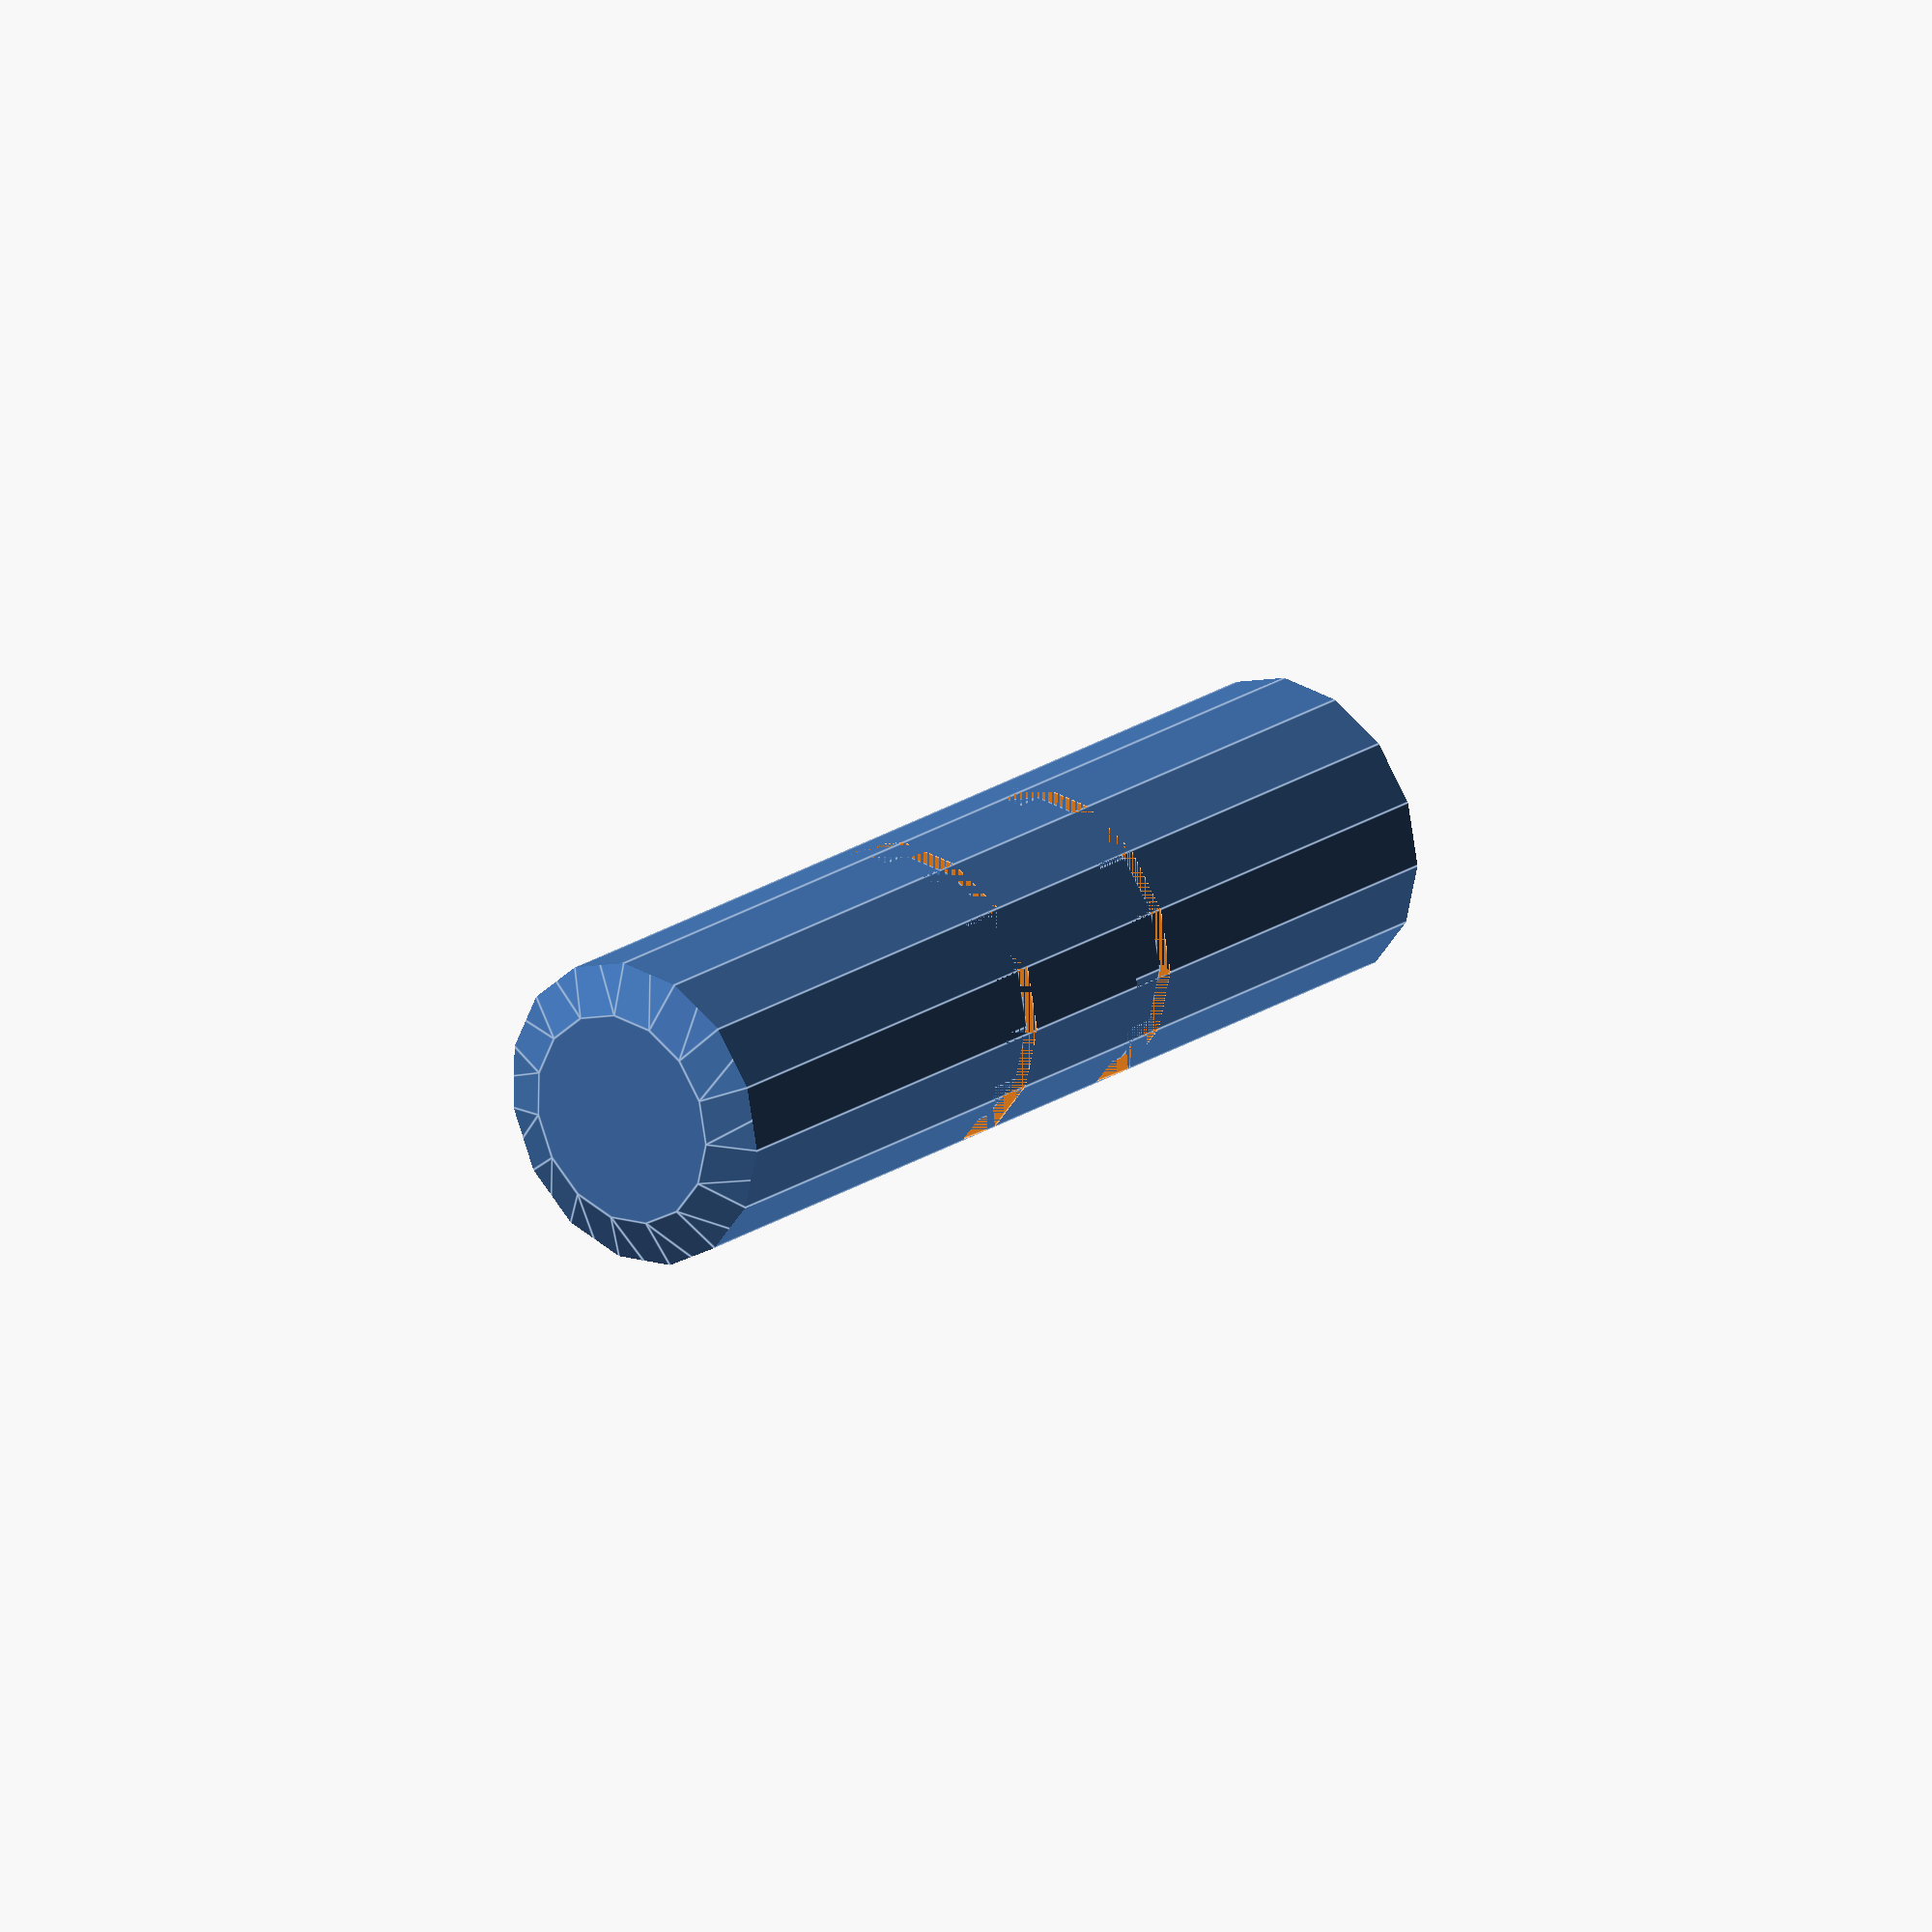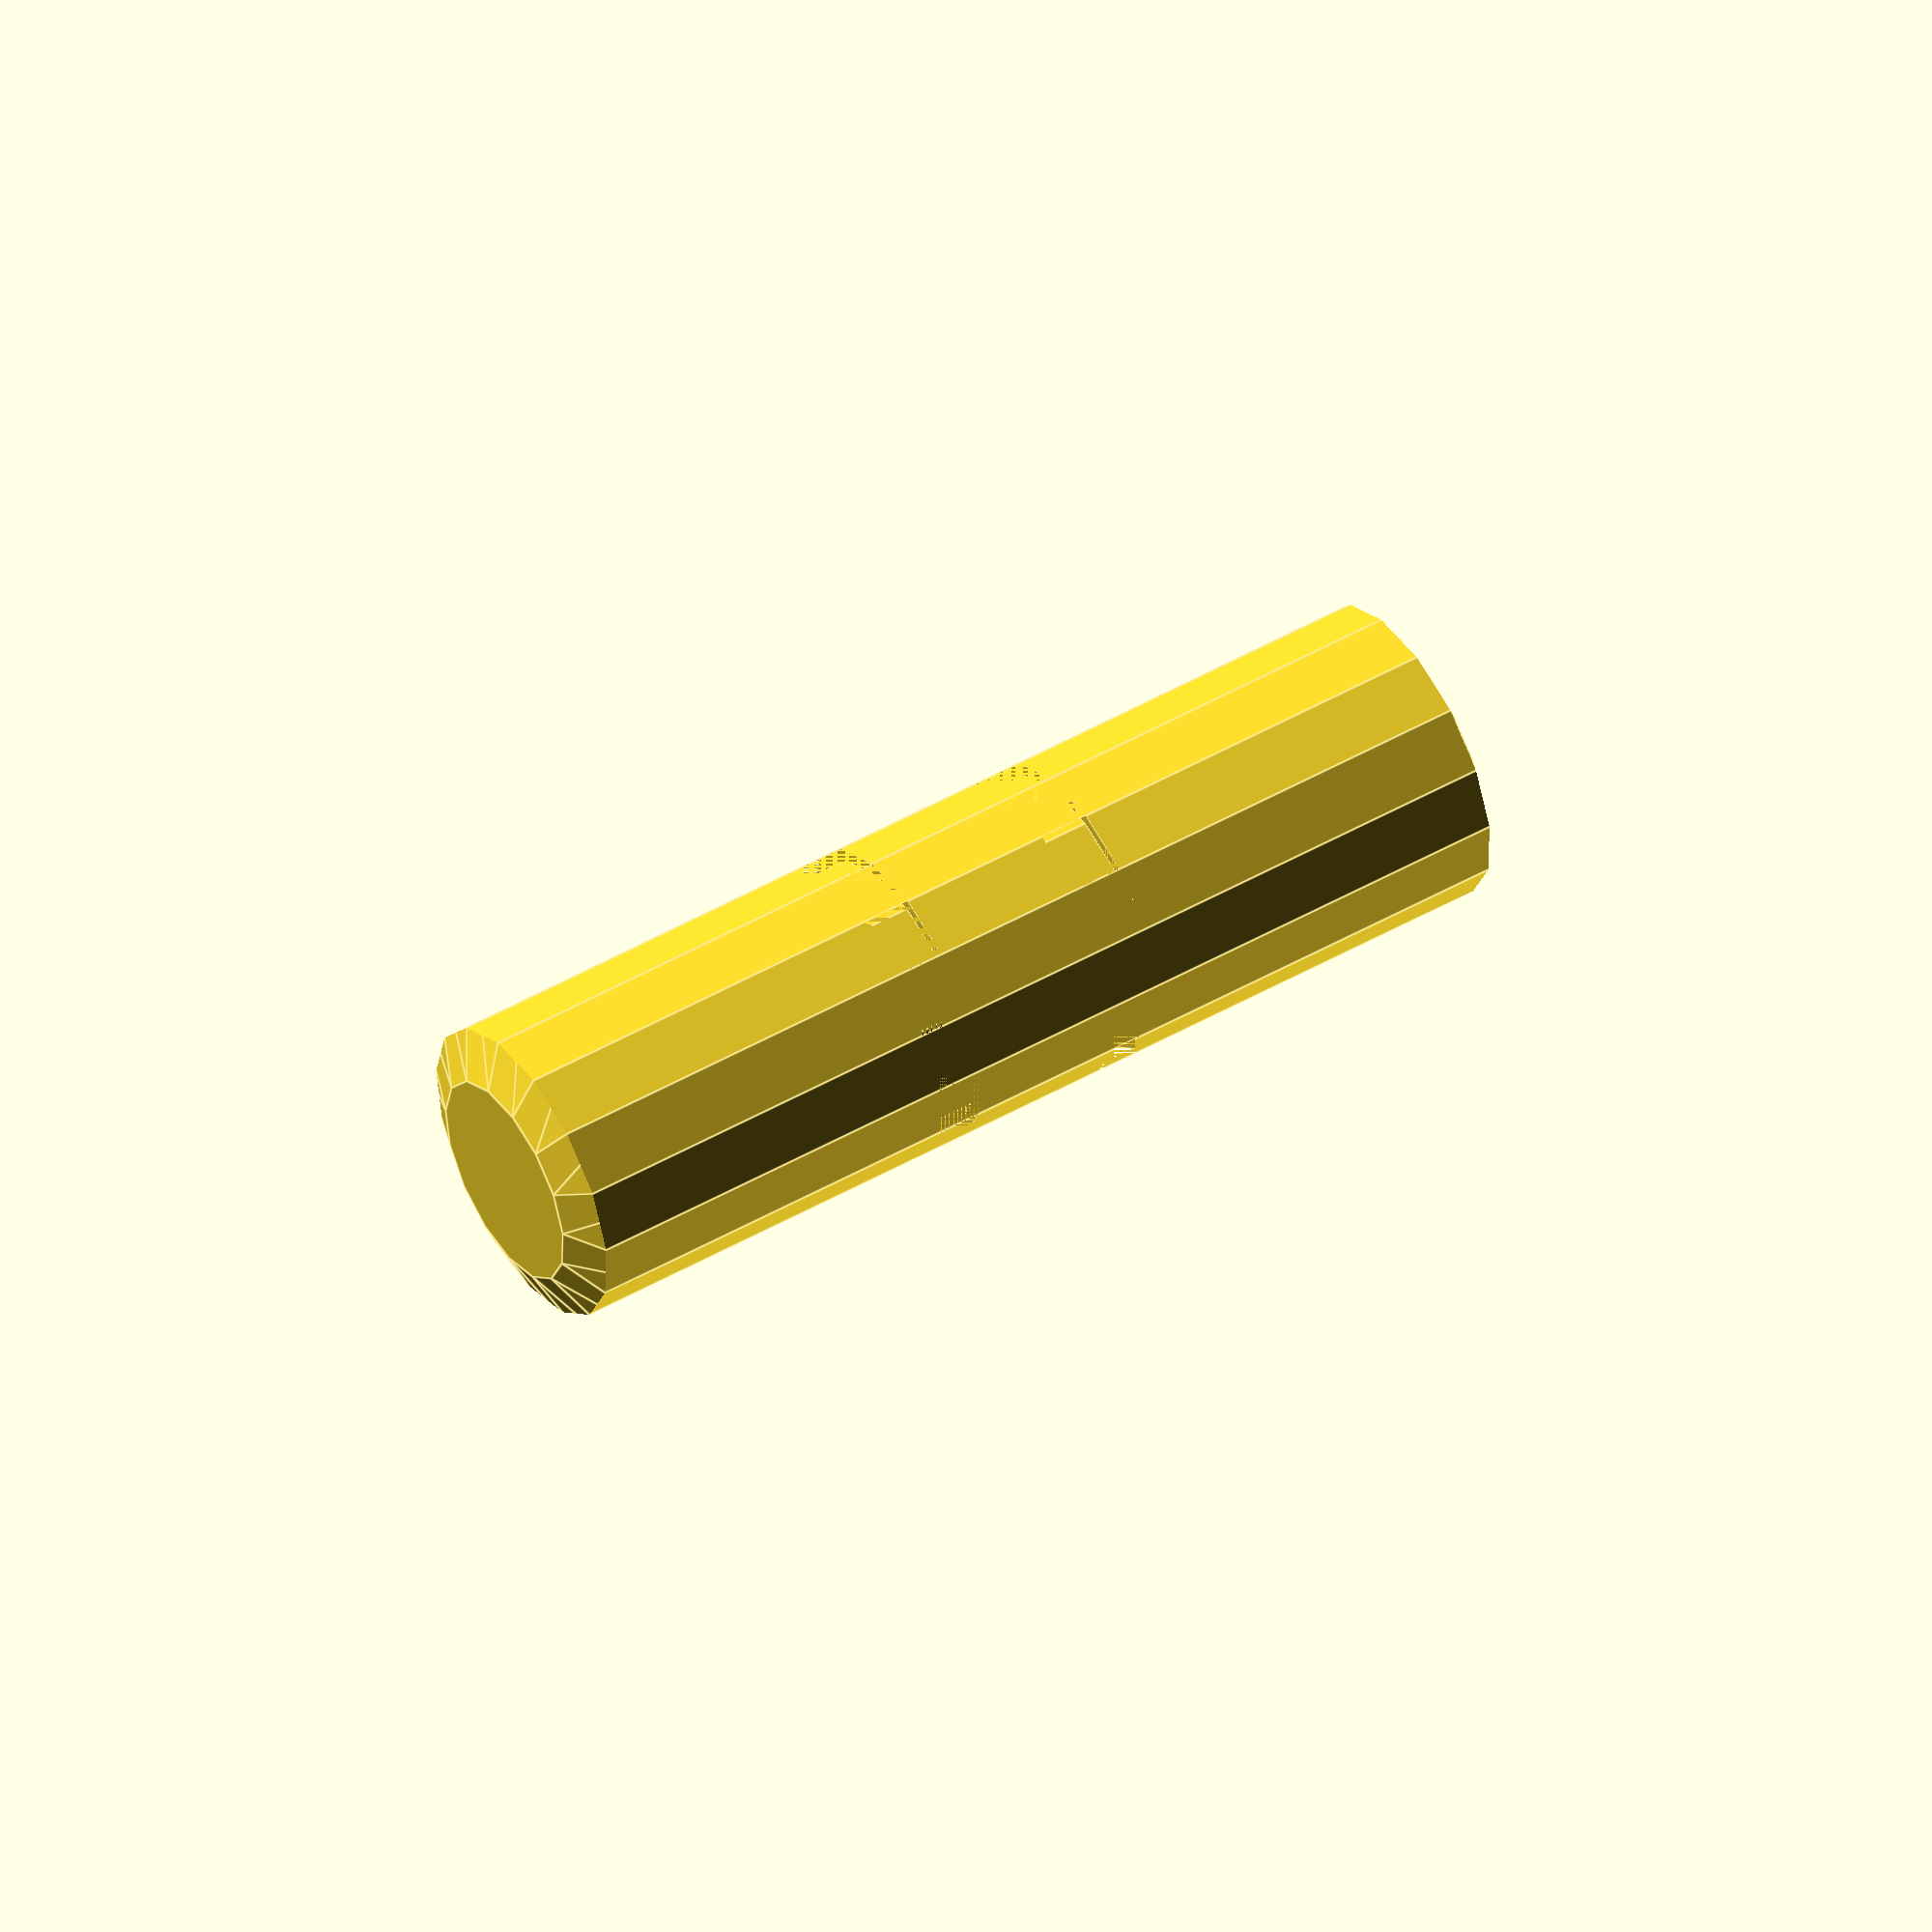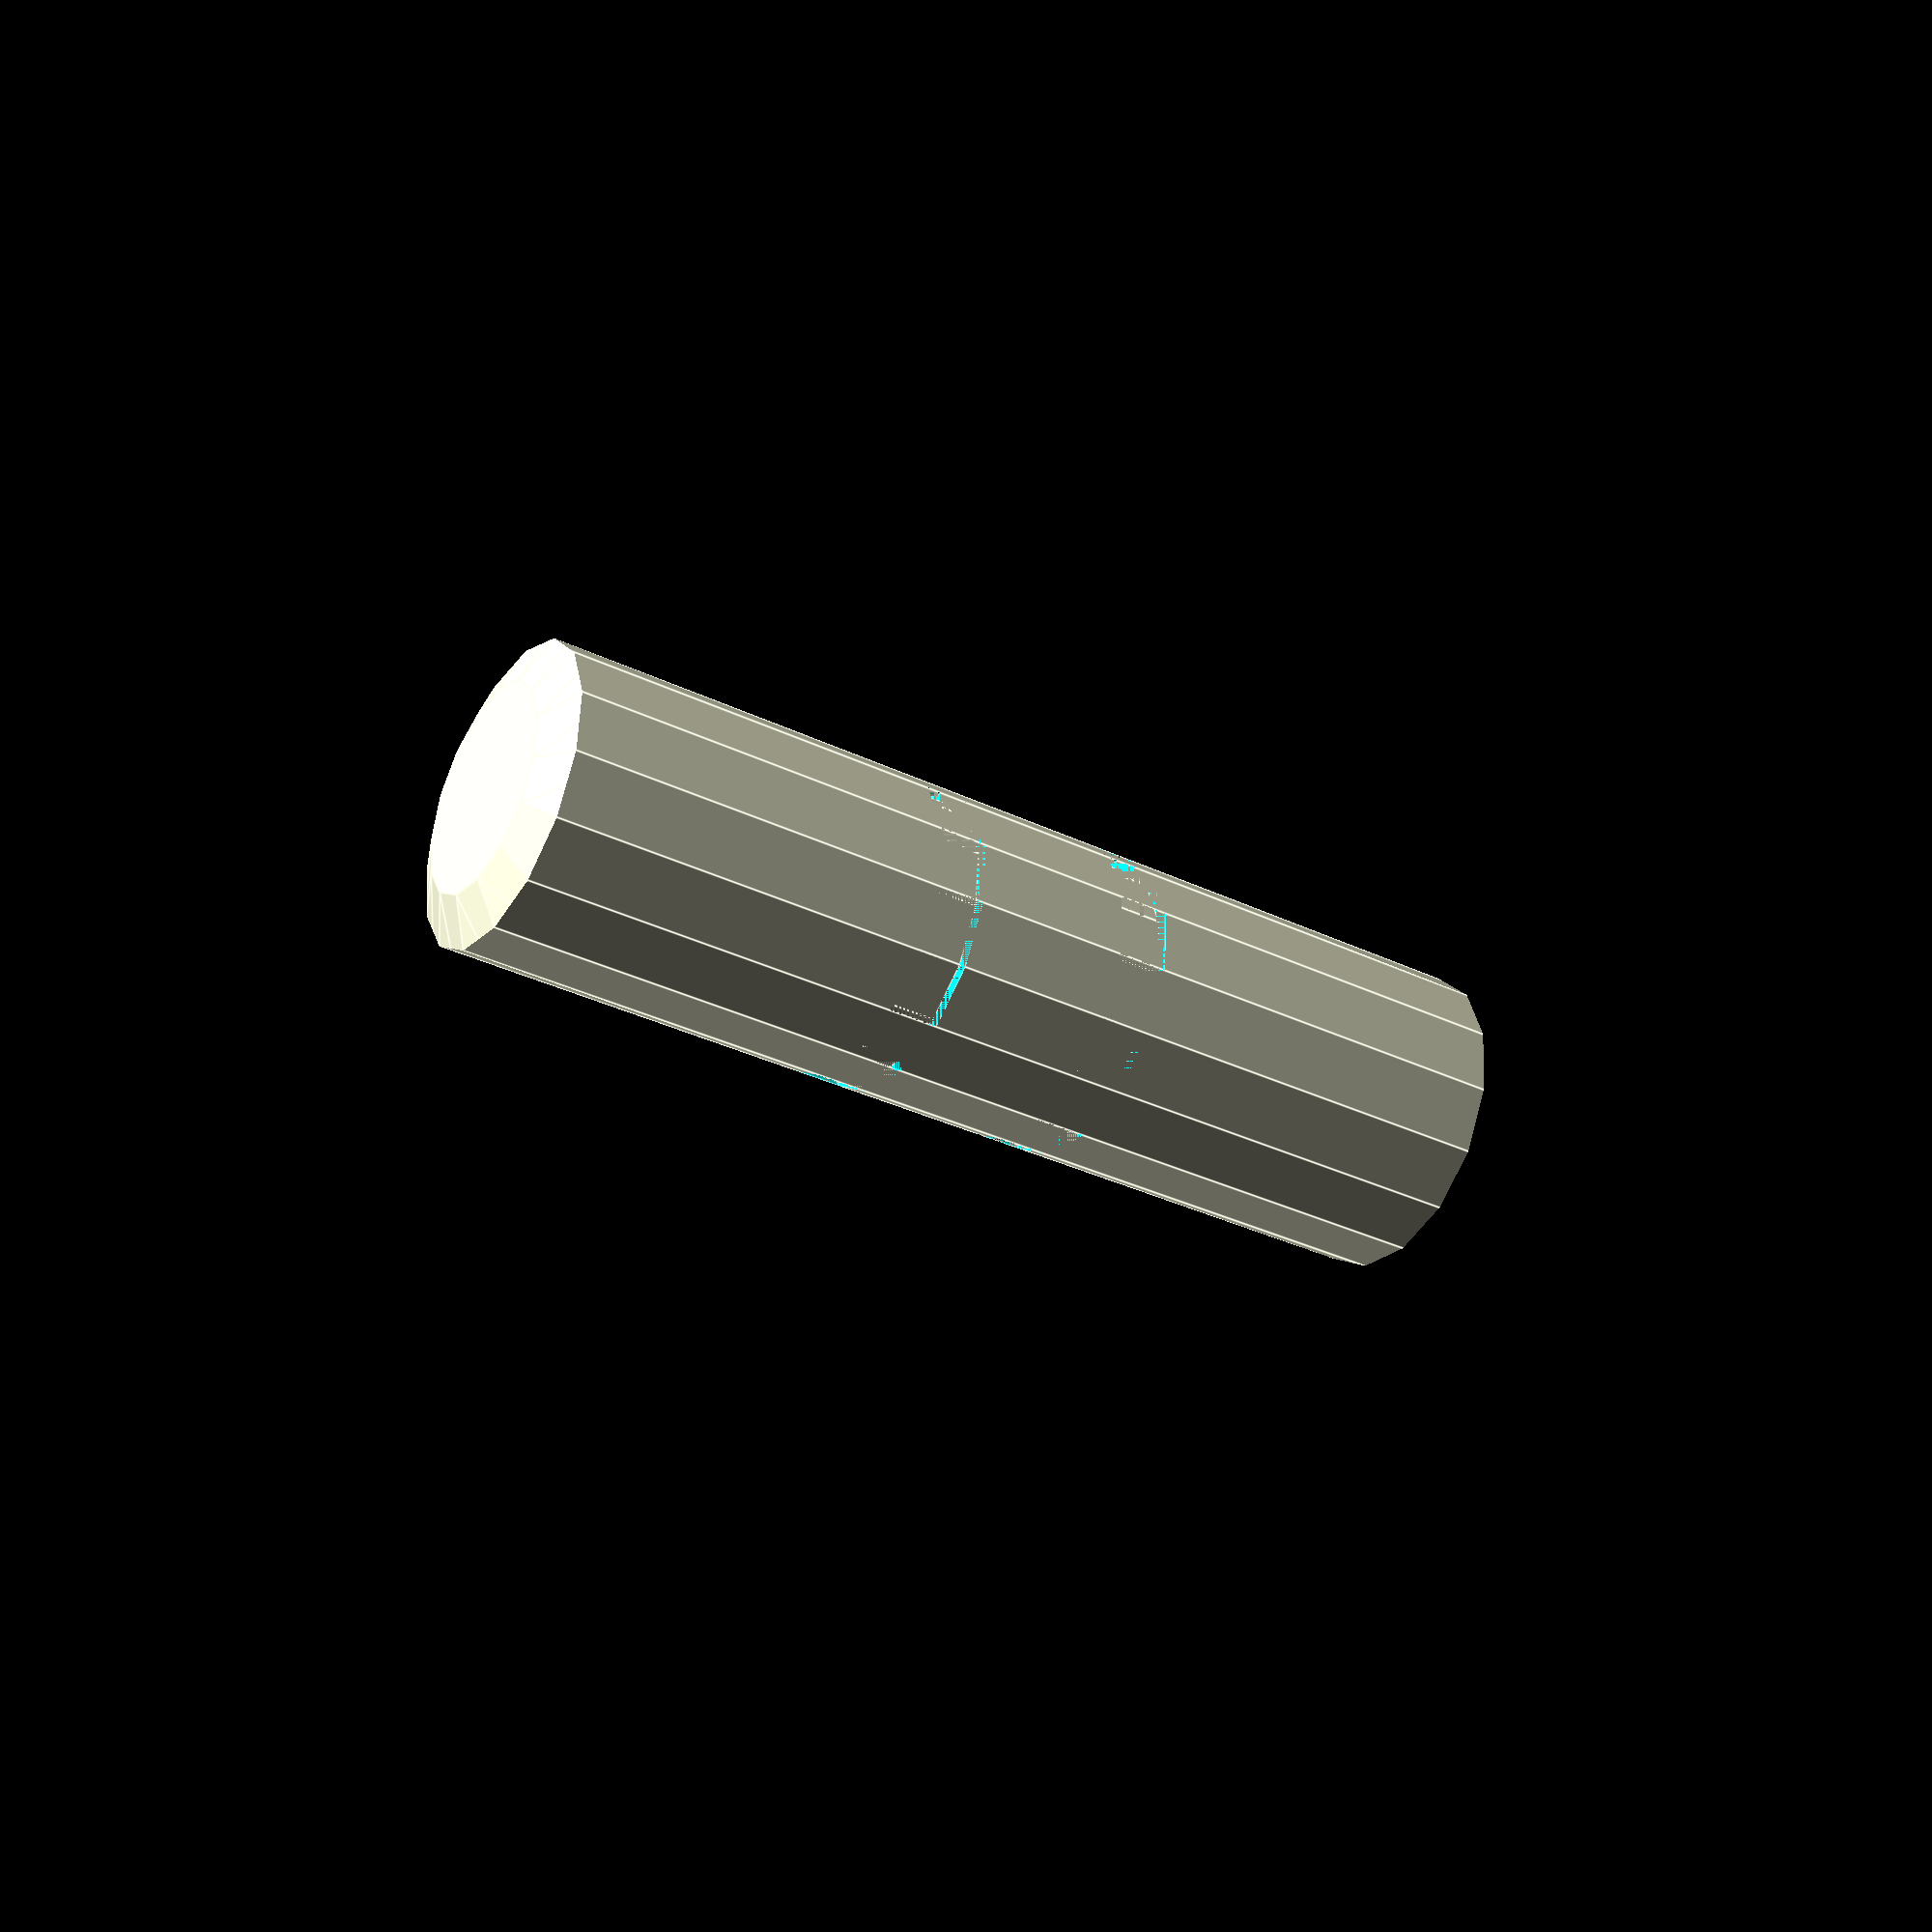
<openscad>
anti_warp = 0.85;
length = 21;
width = 7;

notch_offset =  2.5;
notch_depth = 0.5;
notch_width = 1;

$fn = $preview ? 15 : 75;

len = length;
wid = anti_warp * width;

module notch(d, wid = 1, depth = 1, center = false) {
	difference() {
		cylinder(h = wid, d = d, center = center);
		cylinder(h = wid, d = d - depth, center = center);
	}
}

difference() {
	difference() {
		intersection() {
			cylinder(h = len, center = true, d = wid);
			sphere(d = len);
		}
		cylinder(h = len / 2, center = true, d = wid / 2);
	}
	translate([0, 0, notch_offset - notch_width / 2]) notch(wid = notch_width, depth = notch_depth, d = wid, center = true);
	translate([0, 0, -notch_offset + notch_width / 2]) notch(wid = notch_width, depth = notch_depth, d = wid, center = true);
}

</openscad>
<views>
elev=339.6 azim=250.9 roll=218.9 proj=o view=edges
elev=312.2 azim=142.2 roll=237.1 proj=o view=edges
elev=215.3 azim=151.2 roll=302.4 proj=p view=edges
</views>
